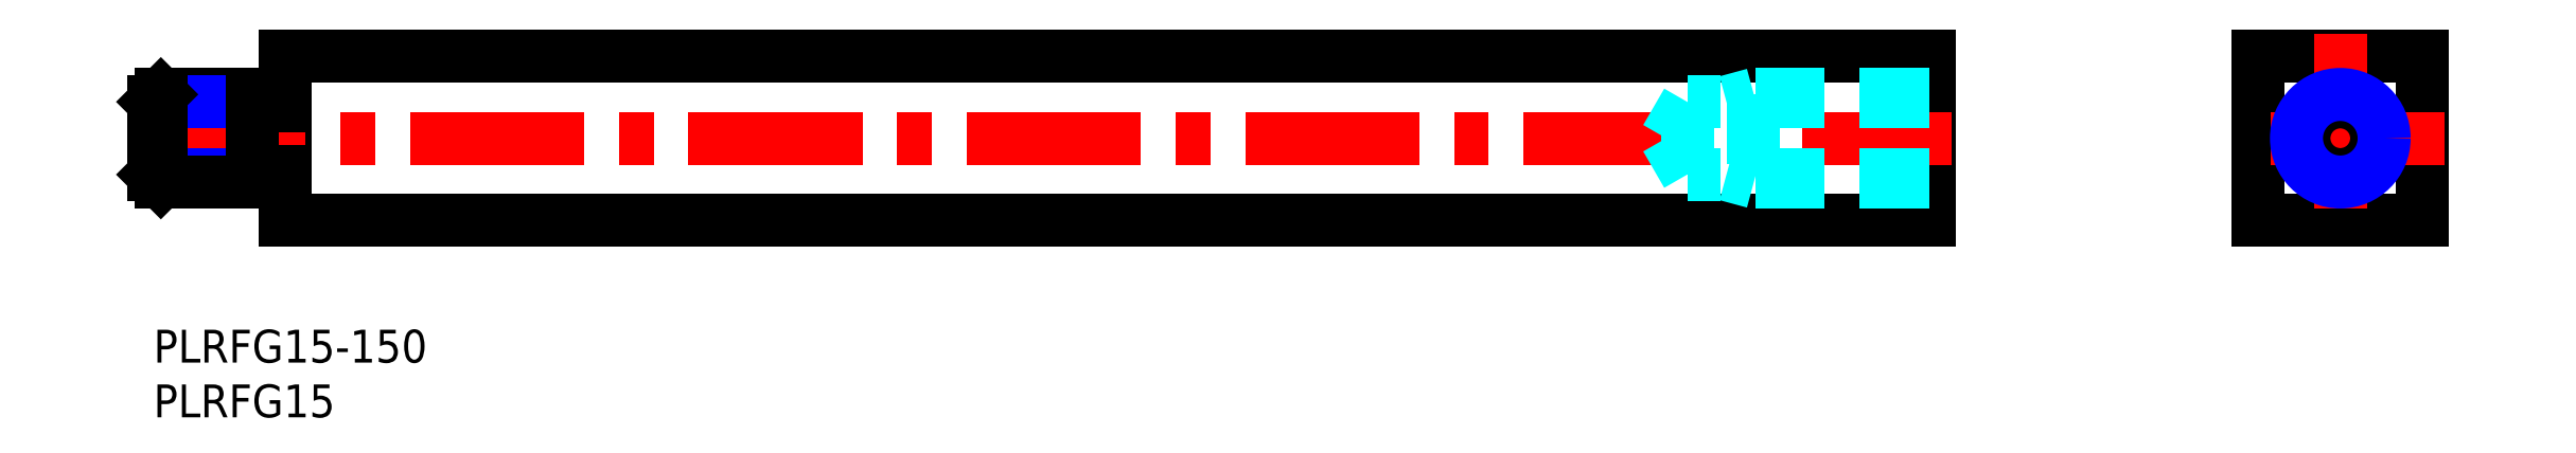
<metadata>
{"format":"dxf","ext":"dxf","renderer":"ezdxf+matplotlib","layout":"modelspace","background":"white","min_lineweight":24,"dpi":150}
</metadata>
<code>
0
SECTION
2
ENTITIES
0
INSERT
8
MSM_CONTINUOUS
2
*U4
10
0
20
0
30
0
0
INSERT
8
MSM_CONTINUOUS
2
*U5
10
0
20
0
30
0
0
LINE
8
MSM_CONTINUOUS
10
12
20
10
30
0
11
162
21
10
31
0
0
LINE
8
MSM_CONTINUOUS
10
162
20
10
30
0
11
162
21
25
31
0
0
LINE
8
MSM_CONTINUOUS
10
162
20
25
30
0
11
12
21
25
31
0
0
LINE
8
MSM_CONTINUOUS
10
12
20
25
30
0
11
12
21
10
31
0
0
LINE
8
MSM_CENTER
10
-2
20
17.5
30
0
11
164
21
17.5
31
0
0
LINE
8
MSM_CONTINUOUS
10
192
20
10
30
0
11
207
21
10
31
0
0
LINE
8
MSM_CONTINUOUS
10
207
20
10
30
0
11
207
21
25
31
0
0
LINE
8
MSM_CONTINUOUS
10
207
20
25
30
0
11
192
21
25
31
0
0
LINE
8
MSM_CONTINUOUS
10
192
20
25
30
0
11
192
21
10
31
0
0
LINE
8
MSM_CENTER
10
209
20
17.5
30
0
11
190
21
17.5
31
0
0
LINE
8
MSM_CENTER
10
199.5
20
27
30
0
11
199.5
21
8
31
0
0
CIRCLE
8
MSM_CONTINUOUS
10
199.5
20
17.5
30
0
40
3.324
0
CIRCLE
8
MSM_NARROW
10
199.5
20
17.5
30
0
40
4
0
LINE
8
MSM_NARROW
10
9
20
14.18
30
0
11
-7.1e-15
21
14.18
31
0
0
LINE
8
MSM_CONTINUOUS
10
9
20
13.5
30
0
11
0.6765
21
13.5
31
0
0
LINE
8
MSM_CONTINUOUS
10
9
20
21.5
30
0
11
0.6765
21
21.5
31
0
0
LINE
8
MSM_NARROW
10
9
20
20.82
30
0
11
-7.1e-15
21
20.82
31
0
0
LINE
8
MSM_CONTINUOUS
10
-7.1e-15
20
14.18
30
0
11
-7.1e-15
21
20.82
31
0
0
LINE
8
MSM_CONTINUOUS
10
-7.1e-15
20
14.18
30
0
11
0.6765
21
13.5
31
0
0
LINE
8
MSM_CONTINUOUS
10
0.6765
20
13.5
30
0
11
0.6765
21
21.5
31
0
0
LINE
8
MSM_CONTINUOUS
10
0.6765
20
21.5
30
0
11
-7.1e-15
21
20.82
31
0
0
LINE
8
MSM_CONTINUOUS
10
12
20
20.5
30
0
11
9
21
20.5
31
0
0
LINE
8
MSM_CONTINUOUS
10
12
20
14.5
30
0
11
9
21
14.5
31
0
0
LINE
8
MSM_CONTINUOUS
10
9
20
13.5
30
0
11
9
21
21.5
31
0
0
LINE
8
MSM_DASHED
10
139.9
20
14.18
30
0
11
139.9
21
20.82
31
0
0
LINE
8
MSM_DASHED
10
139.9
20
20.82
30
0
11
138
21
17.5
31
0
0
LINE
8
MSM_DASHED
10
162
20
14.18
30
0
11
139.9
21
14.18
31
0
0
LINE
8
MSM_DASHED
10
162
20
13.5
30
0
11
146
21
13.5
31
0
0
LINE
8
MSM_DASHED
10
146
20
13.5
30
0
11
143.5
21
14.18
31
0
0
LINE
8
MSM_DASHED
10
139.9
20
14.18
30
0
11
138
21
17.5
31
0
0
LINE
8
MSM_DASHED
10
162
20
21.5
30
0
11
146
21
21.5
31
0
0
LINE
8
MSM_DASHED
10
162
20
20.82
30
0
11
139.9
21
20.82
31
0
0
LINE
8
MSM_DASHED
10
146
20
21.5
30
0
11
143.5
21
20.82
31
0
0
LINE
8
MSM_DASHED
10
146
20
21.5
30
0
11
146
21
13.5
31
0
0
ENDSEC
0
EOF

</code>
